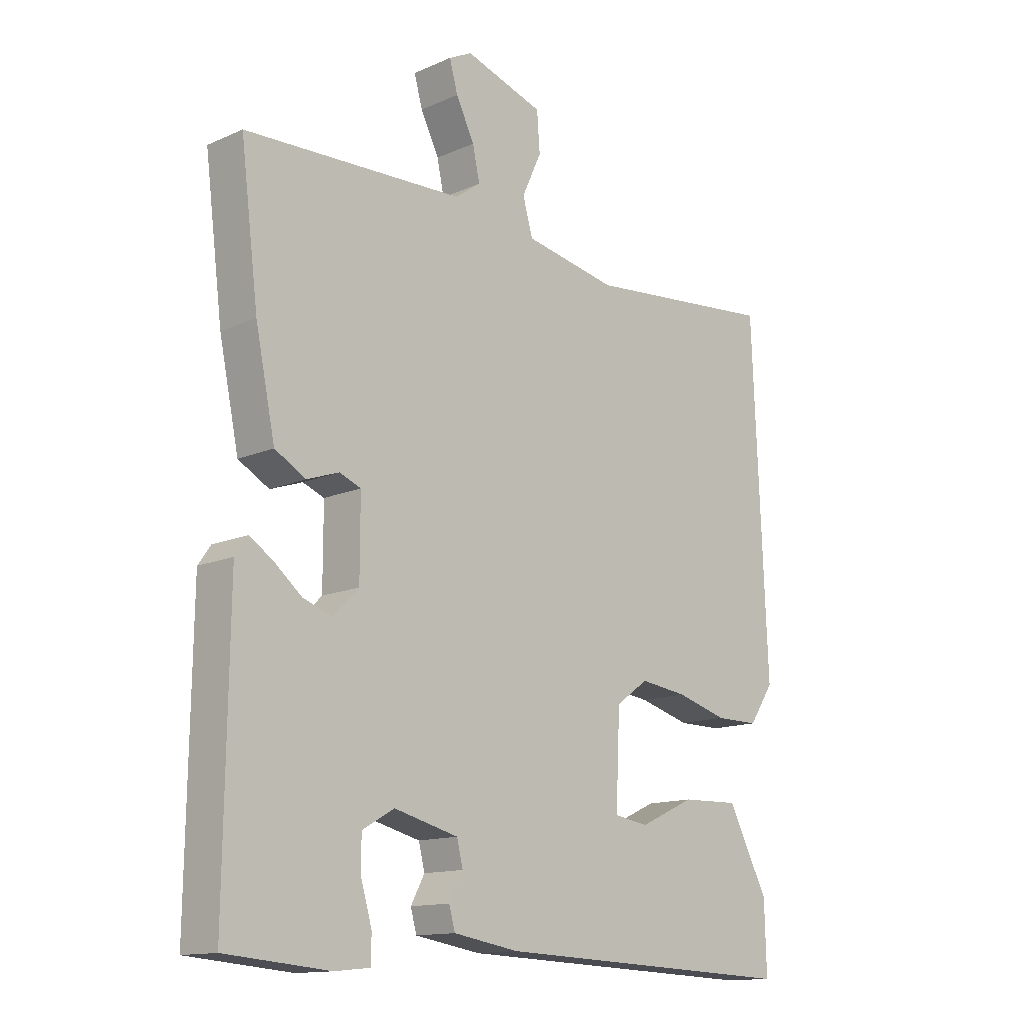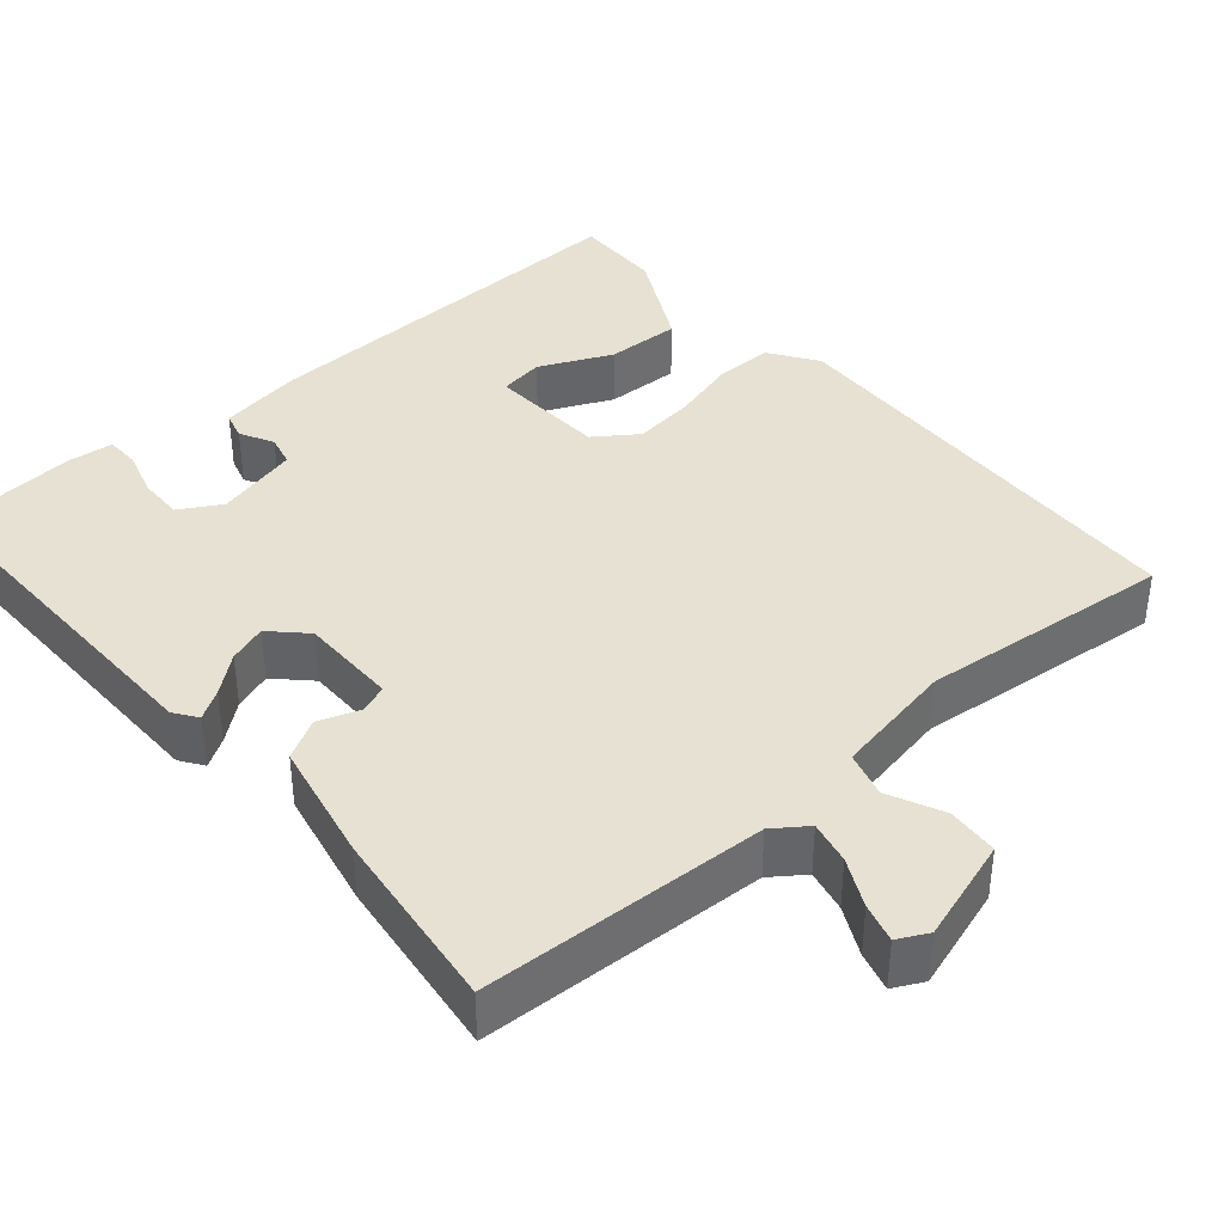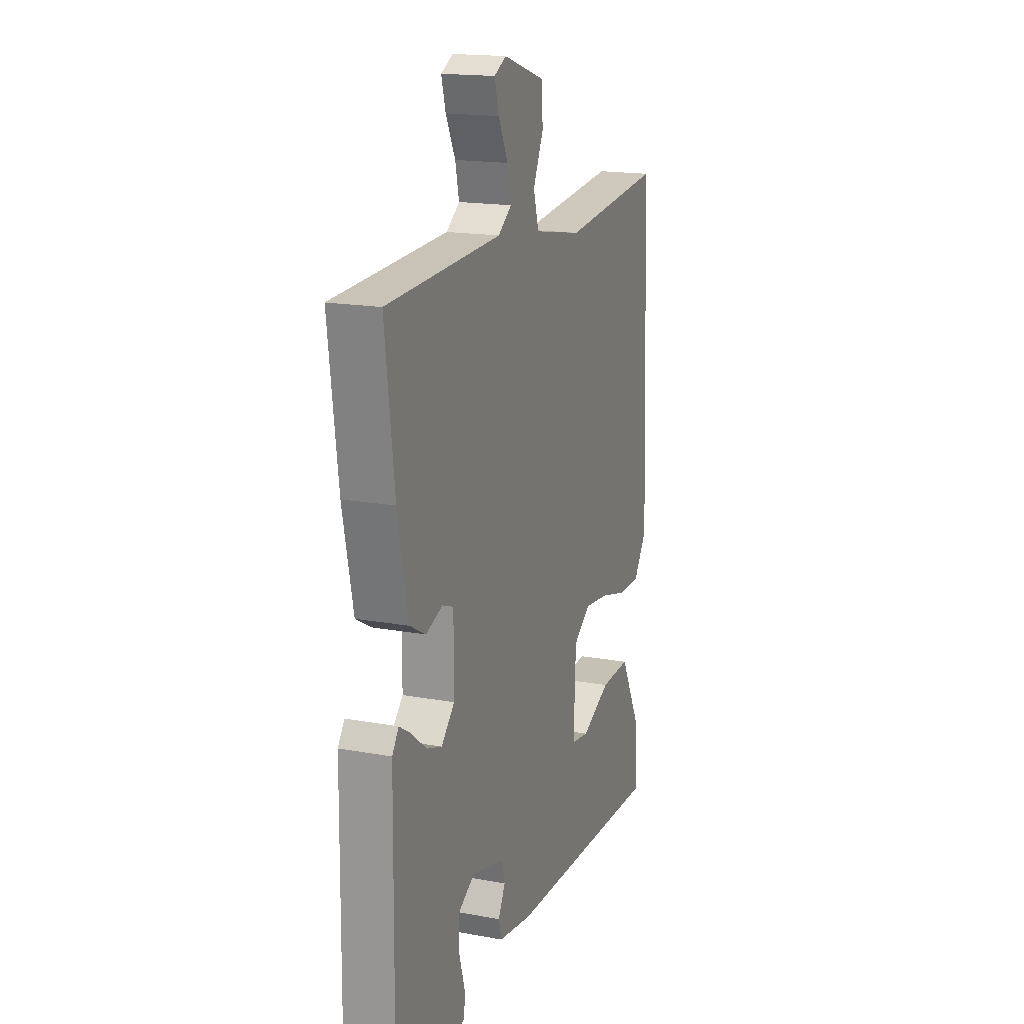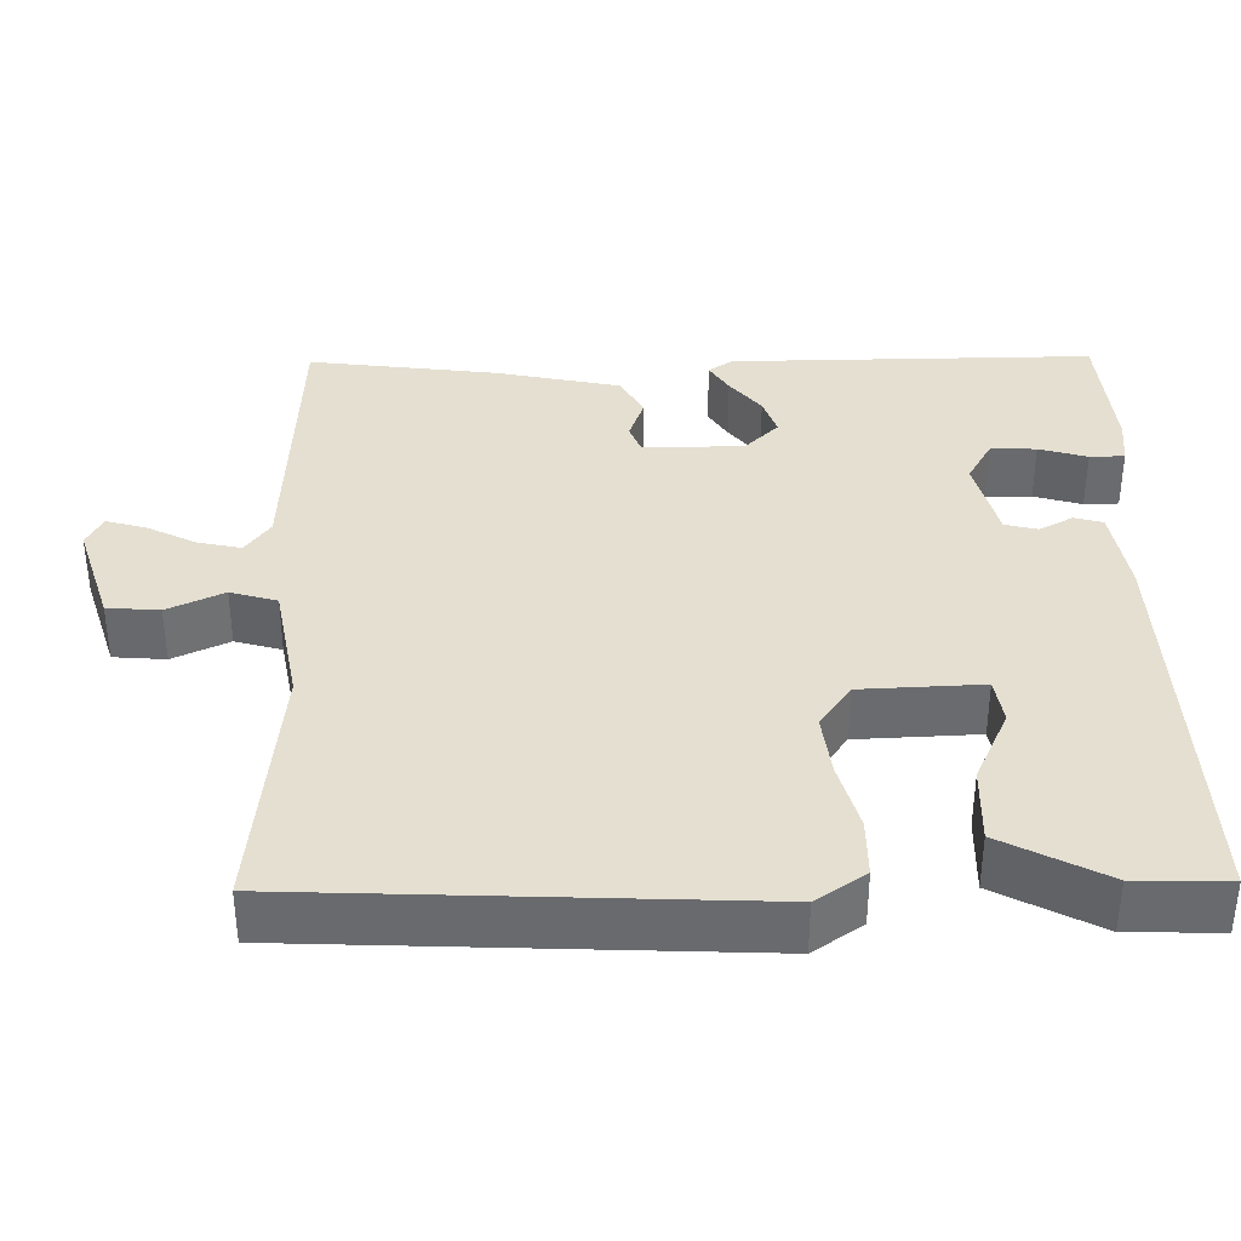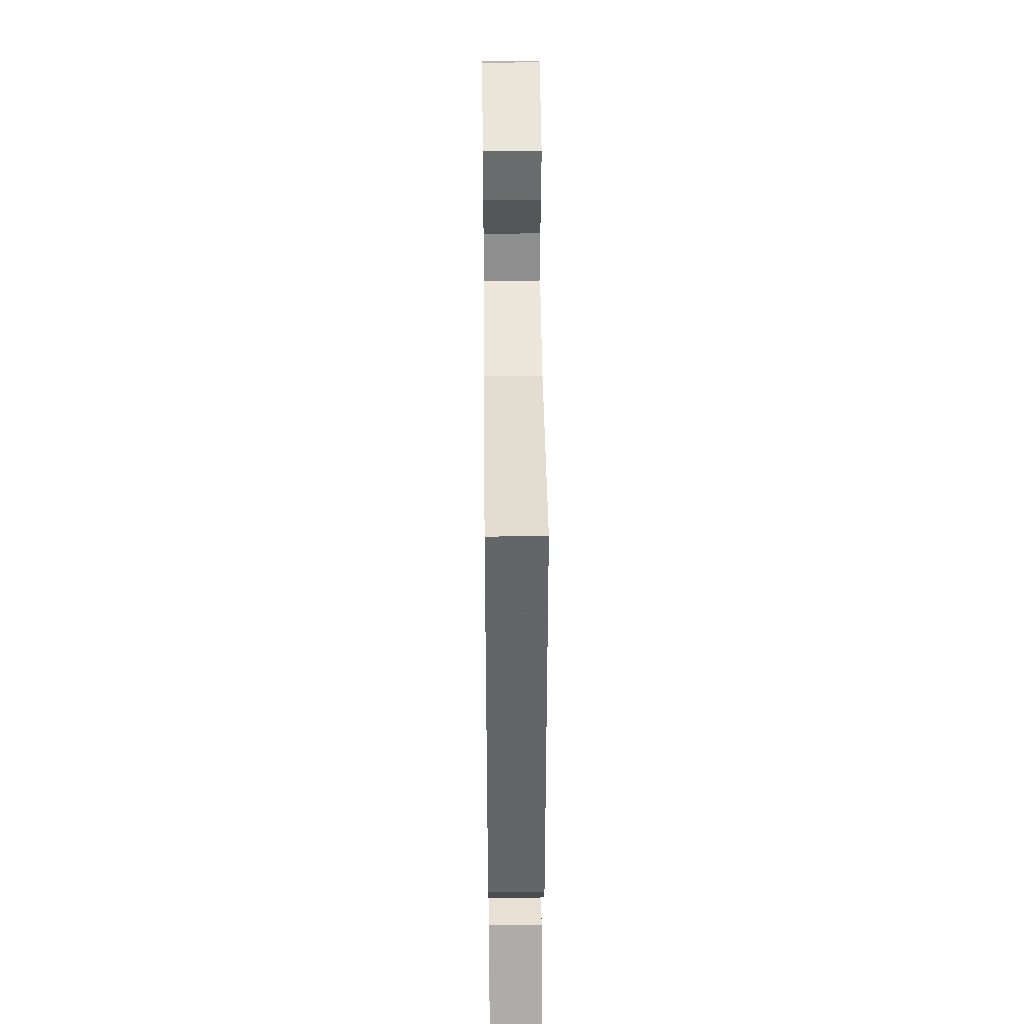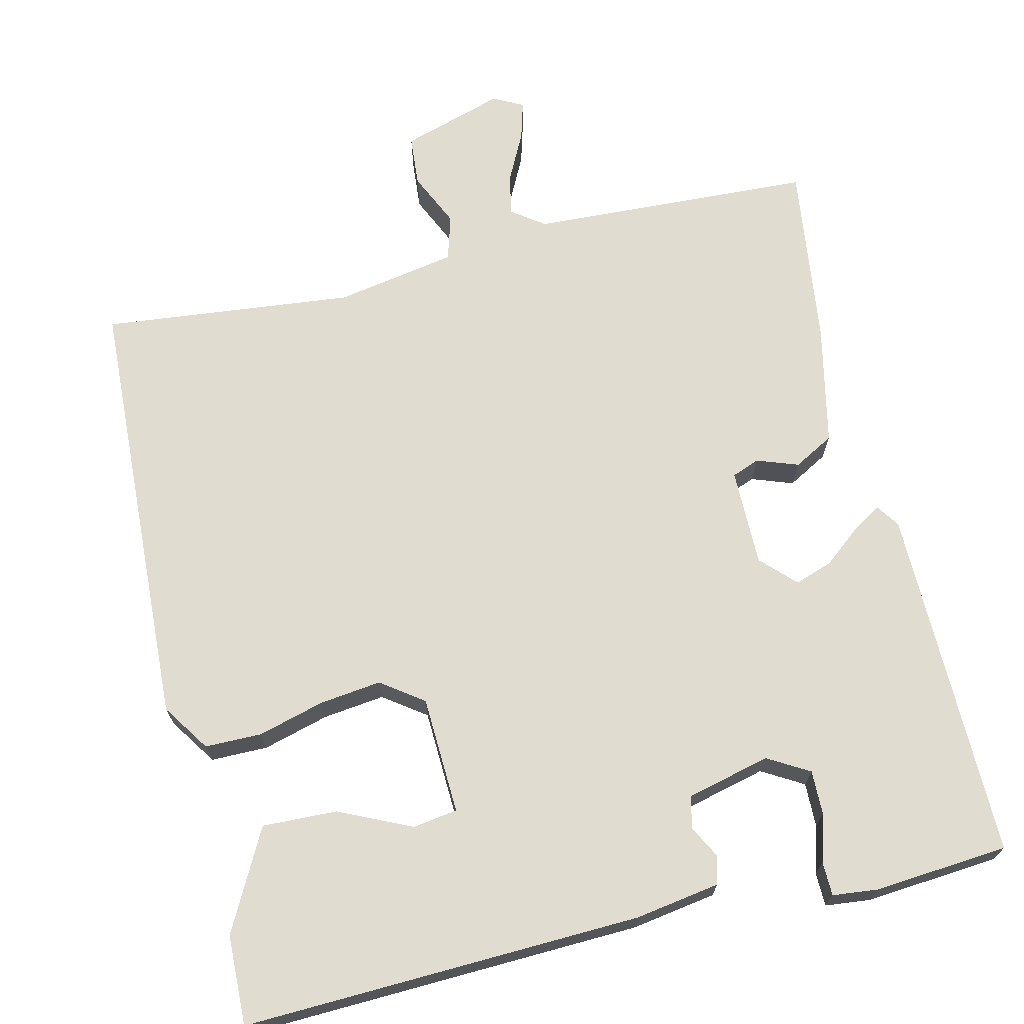
<metadata>
{"format":"obj","ext":"obj","renderer":"f3d","projection":"perspective","resolution":1024,"background":"white","views":[{"elev":-13.8,"azim":-45.7,"up":"+Z"},{"elev":38.8,"azim":-40.8,"up":"+Y"},{"elev":17.3,"azim":-69.9,"up":"+Z"},{"elev":36.8,"azim":89.2,"up":"+Y"},{"elev":41.1,"azim":89.4,"up":"+Z"},{"elev":69.4,"azim":166.9,"up":"+Y"}]}
</metadata>
<code>
v 0.5 0.07 -0.5
v -0.016 0.07 -0.48
v -0.126 0.07 -0.462
v -0.136 0.07 -0.426
v -0.113 0.07 -0.383
v -0.123 0.07 -0.342
v -0.231 0.07 -0.315
v -0.285 0.07 -0.346
v -0.284 0.07 -0.404
v -0.266 0.07 -0.465
v -0.267 0.07 -0.509
v -0.326 0.07 -0.515
v -0.5 0.07 -0.5
v -0.494 0.07 -0.04
v -0.473 0.07 -0.01
v -0.435 0.07 -0.034
v -0.387 0.07 -0.073
v -0.338 0.07 -0.09
v -0.295 0.07 -0.047
v -0.295 0.07 0.08
v -0.331 0.07 0.094
v -0.385 0.07 0.075
v -0.437 0.07 0.104
v -0.47 0.07 0.262
v -0.5 0.07 0.5
v -0.131 0.07 0.516
v -0.088 0.07 0.547
v -0.1 0.07 0.602
v -0.131 0.07 0.664
v -0.145 0.07 0.714
v -0.106 0.07 0.734
v 0.027 0.07 0.692
v 0.032 0.07 0.626
v -0.001 0.07 0.555
v 0.016 0.07 0.496
v 0.173 0.07 0.467
v 0.5 0.07 0.5
v 0.524 0.07 -0.071
v 0.482 0.07 -0.133
v 0.408 0.07 -0.133
v 0.322 0.07 -0.109
v 0.242 0.07 -0.099
v 0.187 0.07 -0.138
v 0.18 0.07 -0.291
v 0.238 0.07 -0.3
v 0.332 0.07 -0.257
v 0.429 0.07 -0.254
v 0.497 0.07 -0.384
v 0.5 0 -0.5
v -0.016 0 -0.48
v -0.126 0 -0.462
v -0.136 0 -0.426
v -0.113 0 -0.383
v -0.123 0 -0.342
v -0.231 0 -0.315
v -0.285 0 -0.346
v -0.284 0 -0.404
v -0.266 0 -0.465
v -0.267 0 -0.509
v -0.326 0 -0.515
v -0.5 0 -0.5
v -0.494 0 -0.04
v -0.473 0 -0.01
v -0.435 0 -0.034
v -0.387 0 -0.073
v -0.338 0 -0.09
v -0.295 0 -0.047
v -0.295 0 0.08
v -0.331 0 0.094
v -0.385 0 0.075
v -0.437 0 0.104
v -0.47 0 0.262
v -0.5 0 0.5
v -0.131 0 0.516
v -0.088 0 0.547
v -0.1 0 0.602
v -0.131 0 0.664
v -0.145 0 0.714
v -0.106 0 0.734
v 0.027 0 0.692
v 0.032 0 0.626
v -0.001 0 0.555
v 0.016 0 0.496
v 0.173 0 0.467
v 0.5 0 0.5
v 0.524 0 -0.071
v 0.482 0 -0.133
v 0.408 0 -0.133
v 0.322 0 -0.109
v 0.242 0 -0.099
v 0.187 0 -0.138
v 0.18 0 -0.291
v 0.238 0 -0.3
v 0.332 0 -0.257
v 0.429 0 -0.254
v 0.497 0 -0.384
f 48 1 2
f 47 48 2
f 46 47 2
f 45 46 2
f 3 4 5
f 2 3 5
f 45 2 5
f 44 45 5
f 43 44 5 6
f 42 43 6 7
f 39 40 41
f 38 39 41
f 37 38 41
f 36 37 41
f 35 36 41 42
f 32 33 34
f 31 32 34
f 30 31 34
f 29 30 34
f 28 29 34
f 27 28 34 35
f 35 42 7
f 27 35 7
f 26 27 7
f 24 25 26
f 23 24 26
f 22 23 26
f 21 22 26
f 15 16 17
f 14 15 17
f 13 14 17
f 12 13 17
f 11 12 17
f 10 11 17
f 9 10 17
f 8 9 17 18
f 7 8 18 19
f 20 21 26
f 7 19 20 26
f 50 49 96
f 50 96 95
f 50 95 94
f 50 94 93
f 53 52 51
f 53 51 50
f 53 50 93
f 53 93 92
f 54 53 92 91
f 55 54 91 90
f 89 88 87
f 89 87 86
f 89 86 85
f 89 85 84
f 90 89 84 83
f 82 81 80
f 82 80 79
f 82 79 78
f 82 78 77
f 82 77 76
f 83 82 76 75
f 55 90 83
f 55 83 75
f 55 75 74
f 74 73 72
f 74 72 71
f 74 71 70
f 74 70 69
f 65 64 63
f 65 63 62
f 65 62 61
f 65 61 60
f 65 60 59
f 65 59 58
f 65 58 57
f 66 65 57 56
f 67 66 56 55
f 74 69 68
f 74 68 67 55
f 1 49 50 2
f 2 50 51 3
f 3 51 52 4
f 4 52 53 5
f 5 53 54 6
f 6 54 55 7
f 7 55 56 8
f 8 56 57 9
f 9 57 58 10
f 10 58 59 11
f 11 59 60 12
f 12 60 61 13
f 13 61 62 14
f 14 62 63 15
f 15 63 64 16
f 16 64 65 17
f 17 65 66 18
f 18 66 67 19
f 19 67 68 20
f 20 68 69 21
f 21 69 70 22
f 22 70 71 23
f 23 71 72 24
f 24 72 73 25
f 25 73 74 26
f 26 74 75 27
f 27 75 76 28
f 28 76 77 29
f 29 77 78 30
f 30 78 79 31
f 31 79 80 32
f 32 80 81 33
f 33 81 82 34
f 34 82 83 35
f 35 83 84 36
f 36 84 85 37
f 37 85 86 38
f 38 86 87 39
f 39 87 88 40
f 40 88 89 41
f 41 89 90 42
f 42 90 91 43
f 43 91 92 44
f 44 92 93 45
f 45 93 94 46
f 46 94 95 47
f 47 95 96 48
f 48 96 49 1

</code>
